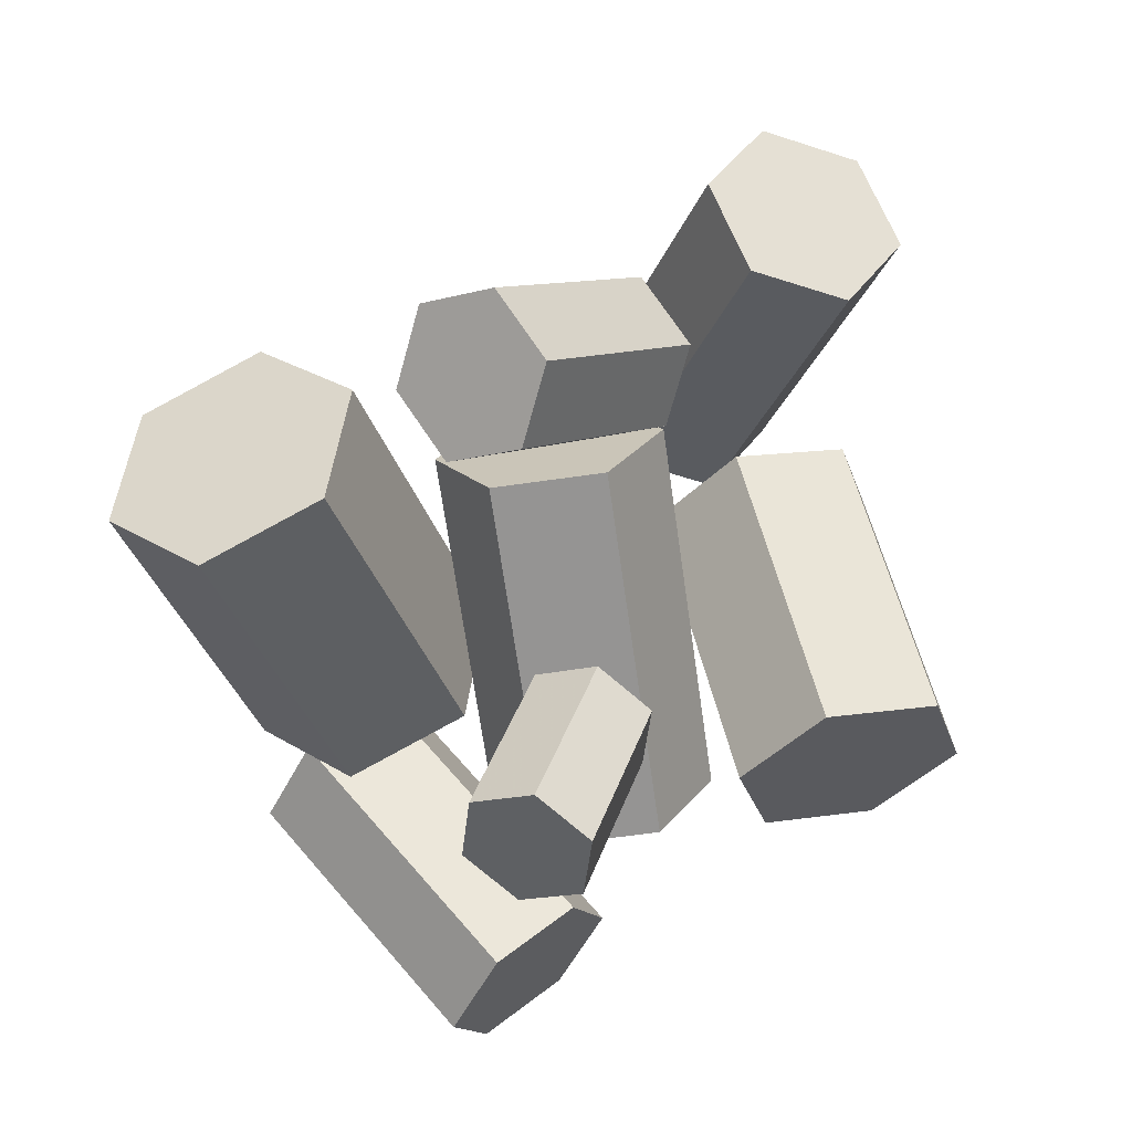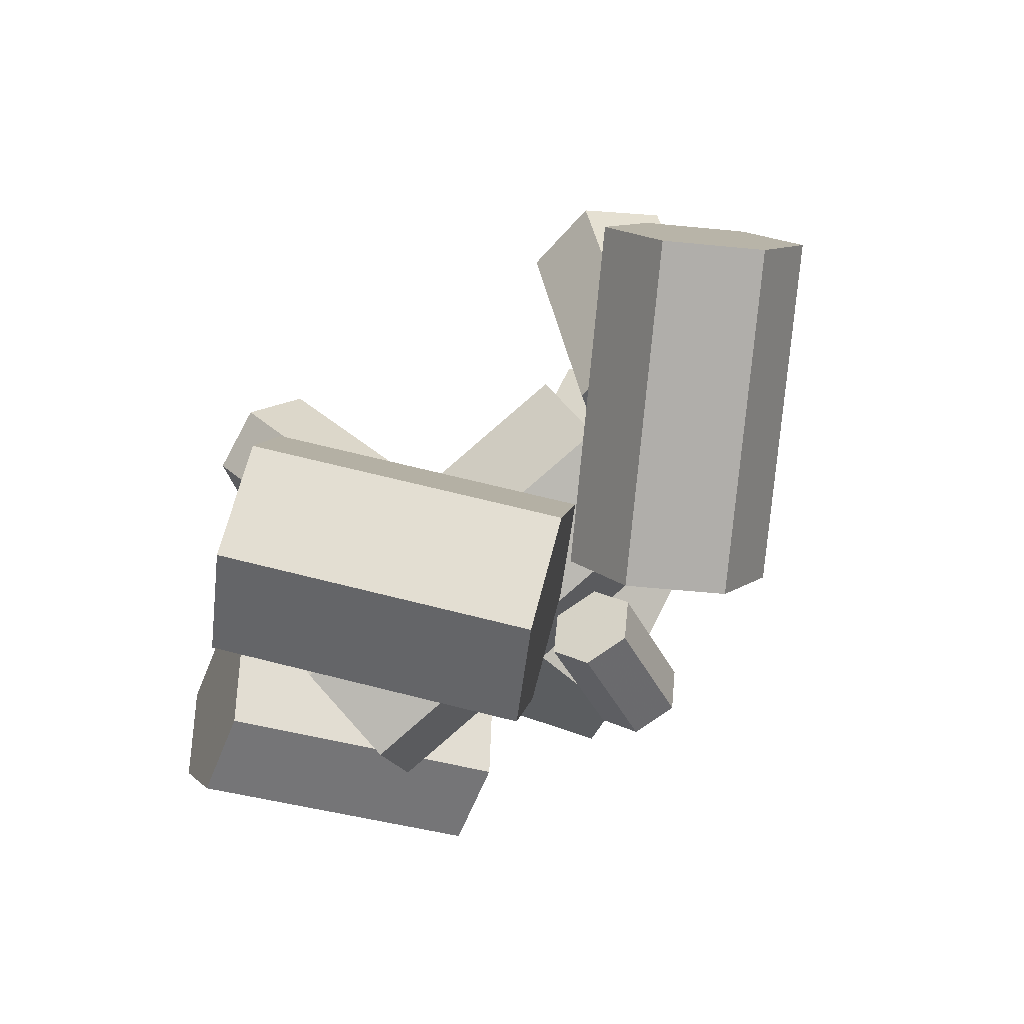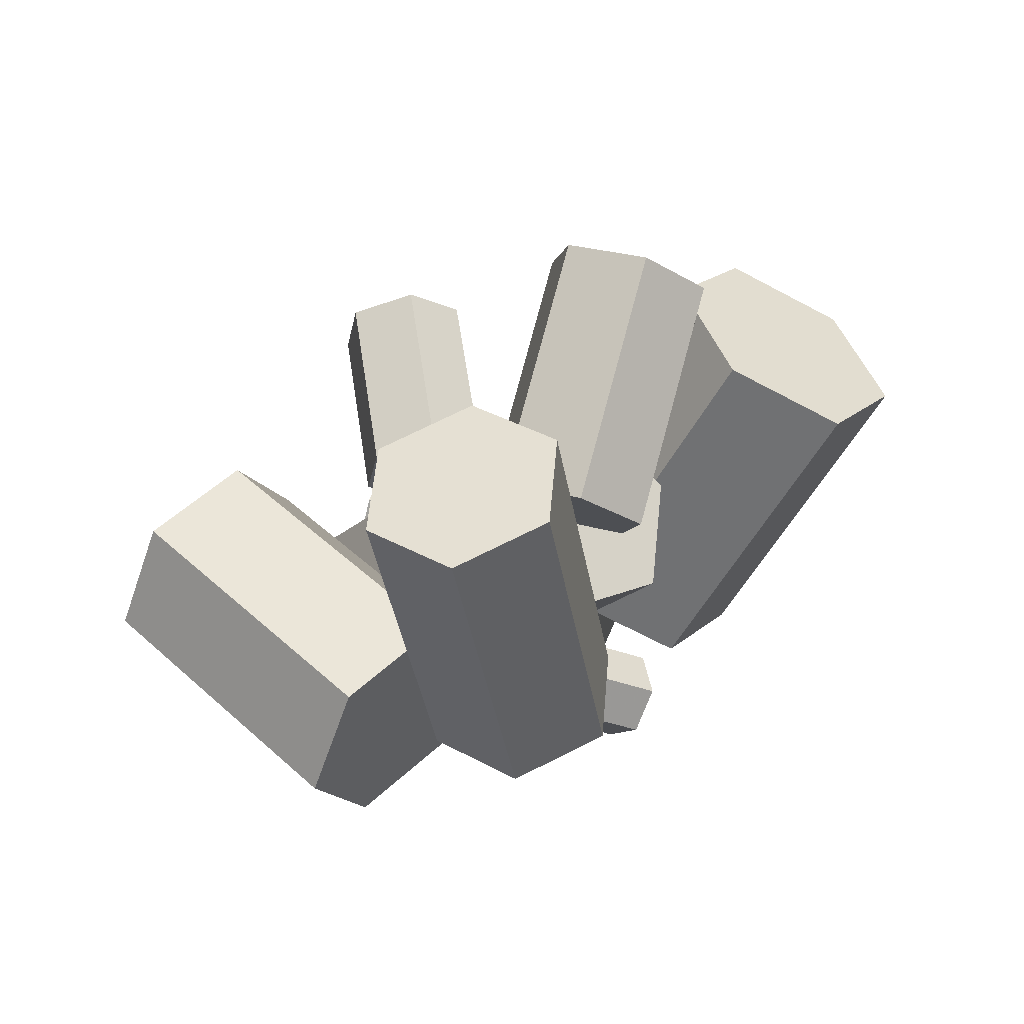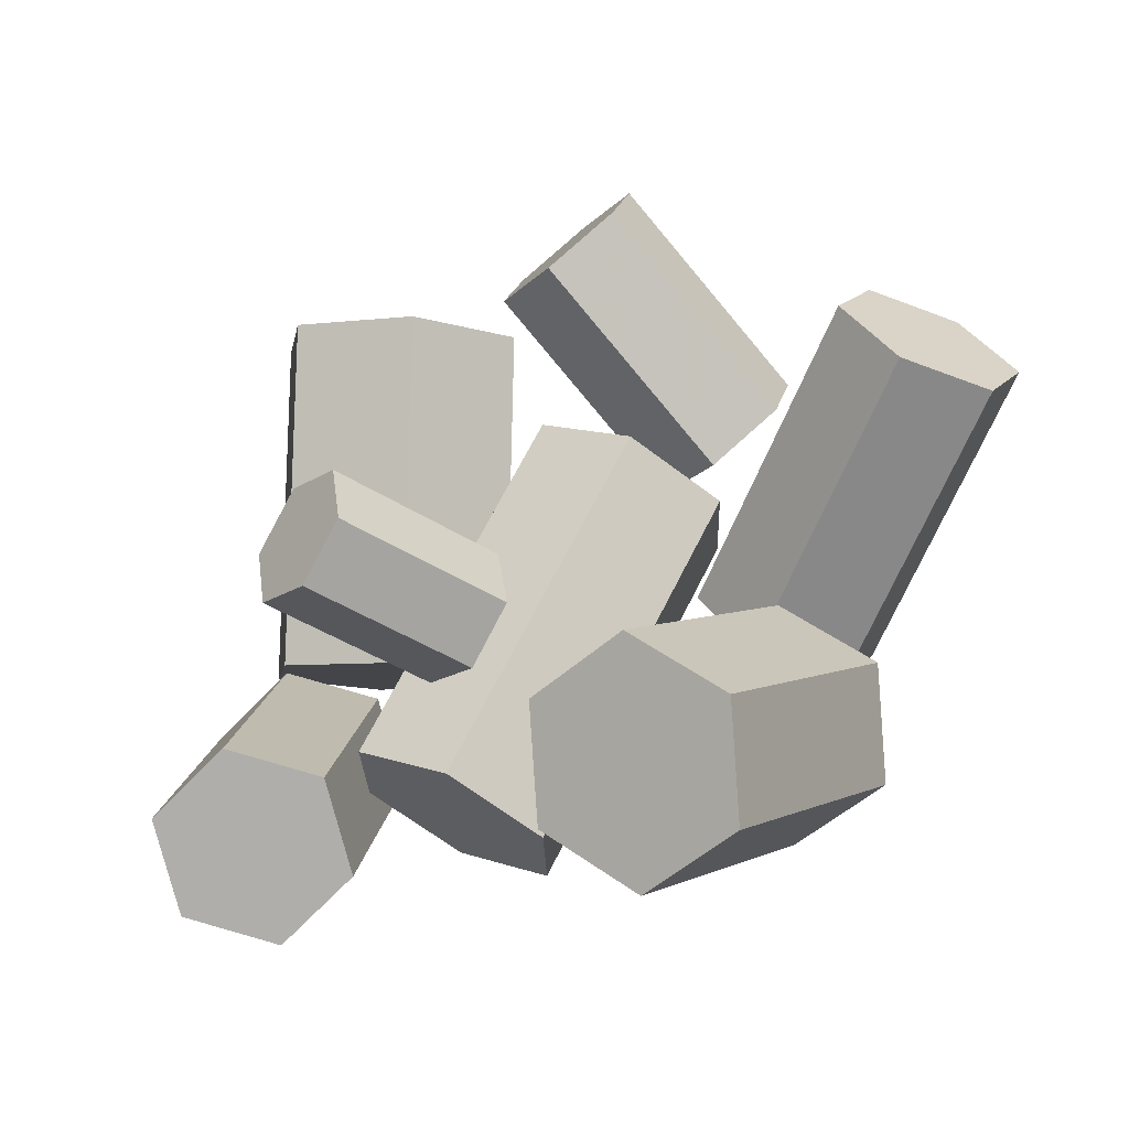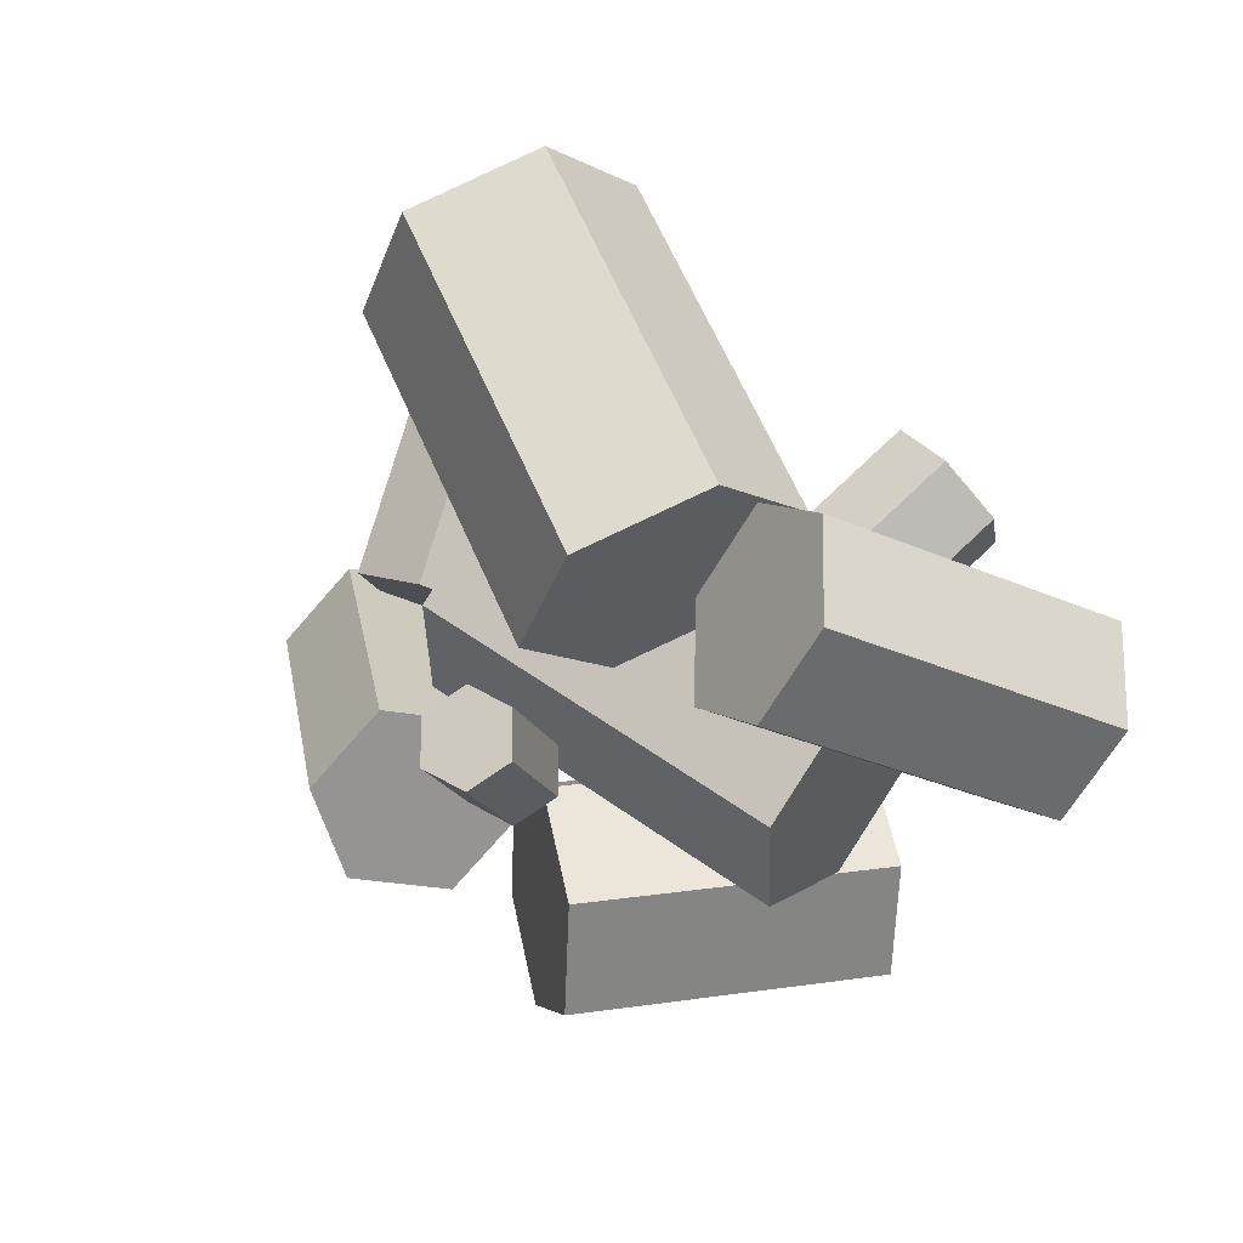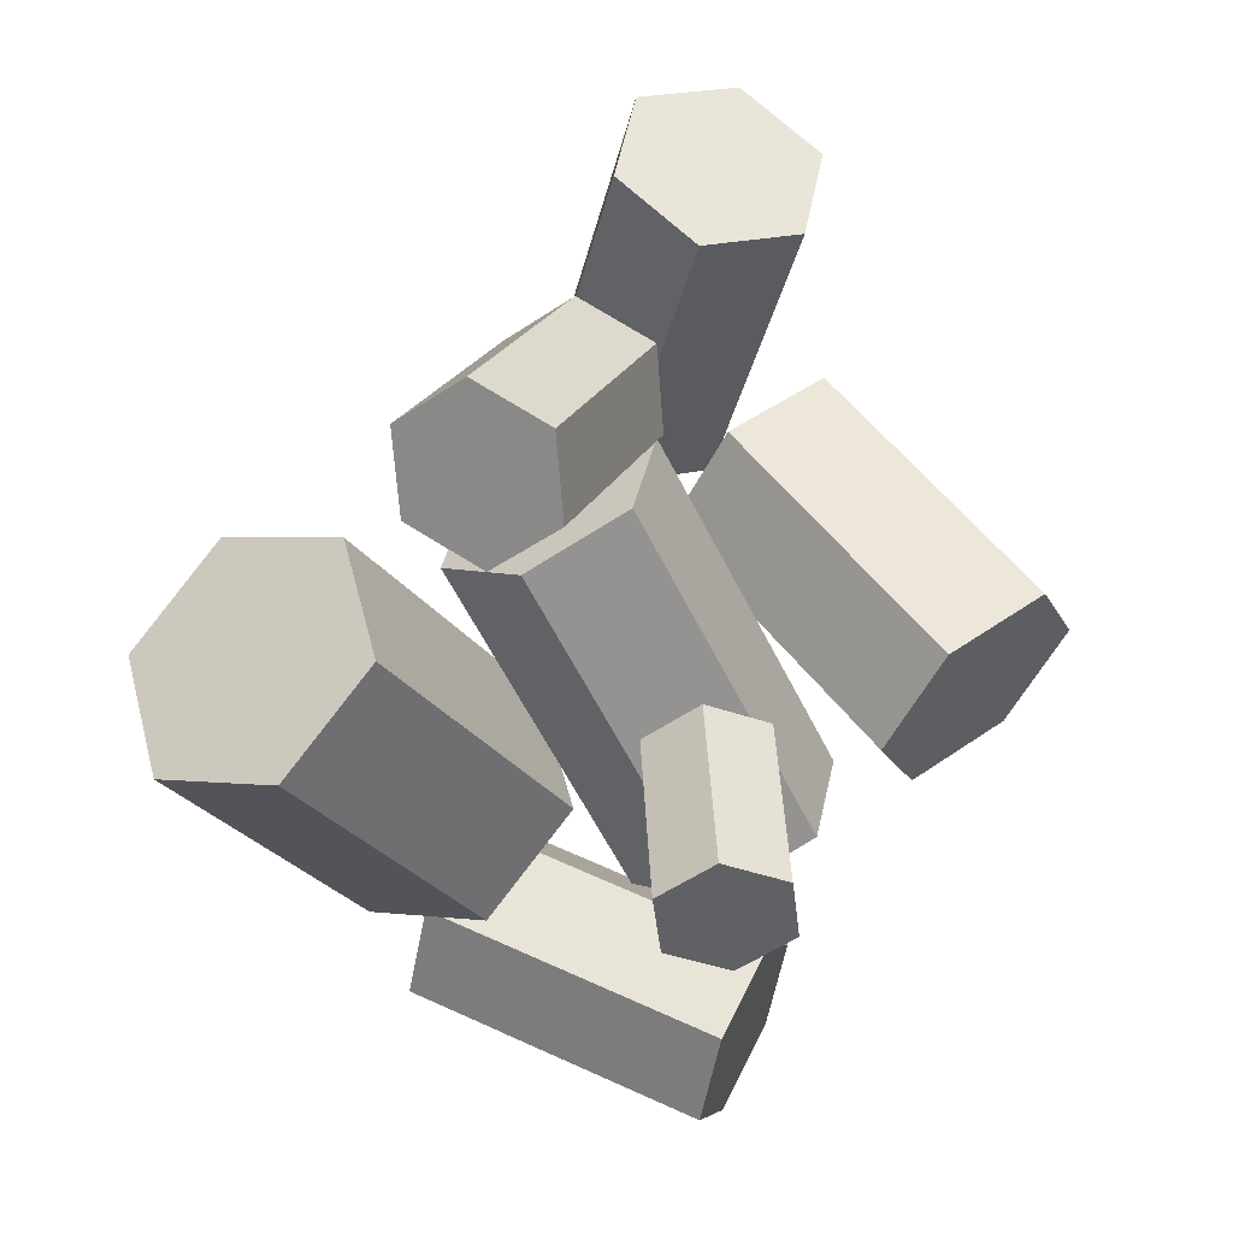
<metadata>
{"format":"obj","ext":"obj","renderer":"f3d","projection":"perspective","resolution":1024,"background":"white","views":[{"elev":72.3,"azim":-154.6,"up":"+Y"},{"elev":-10.2,"azim":-46.0,"up":"+Y"},{"elev":28.8,"azim":-6.4,"up":"+Y"},{"elev":20.1,"azim":-108.4,"up":"+Y"},{"elev":-45.7,"azim":123.4,"up":"+Y"},{"elev":75.2,"azim":-179.3,"up":"+Y"}]}
</metadata>
<code>
o 8col
v 7.246 0.215 6.681
v 8.332 3.803 2.17
v 4.438 7.939 0.7096
v -0.5416 8.487 3.76
v -1.627 4.899 8.27
v 2.266 0.7626 9.731
v -6.805 -12.19 -2.754
v -10.7 -8.051 -4.215
v -9.613 -4.463 -8.726
v -4.633 -5.01 -11.78
v -0.739 -9.146 -10.32
v -1.825 -12.73 -5.805
v 7.246 0.215 6.681
v -1.825 -12.73 -5.805
v -0.739 -9.146 -10.32
v 8.332 3.803 2.17
v 8.332 3.803 2.17
v -0.739 -9.146 -10.32
v -4.633 -5.01 -11.78
v 4.438 7.939 0.7096
v 4.438 7.939 0.7096
v -4.633 -5.01 -11.78
v -9.613 -4.463 -8.726
v -0.5416 8.487 3.76
v -0.5416 8.487 3.76
v -9.613 -4.463 -8.726
v -10.7 -8.051 -4.215
v -1.627 4.899 8.27
v -1.627 4.899 8.27
v -10.7 -8.051 -4.215
v -6.805 -12.19 -2.754
v 2.266 0.7626 9.731
v 2.266 0.7626 9.731
v -6.805 -12.19 -2.754
v -1.825 -12.73 -5.805
v 7.246 0.215 6.681
v -7.573 -13.39 -16.64
v -8.49 -9.77 -13.17
v -7.217 -4.928 -14.14
v -5.028 -3.709 -18.58
v -4.111 -7.333 -22.05
v -5.384 -12.18 -21.08
v 8.882 -14.65 -14.73
v 10.15 -9.806 -15.7
v 9.238 -6.182 -12.23
v 7.049 -7.401 -7.789
v 5.776 -12.24 -6.816
v 6.693 -15.87 -10.29
v -7.573 -13.39 -16.64
v 6.693 -15.87 -10.29
v 5.776 -12.24 -6.816
v -8.49 -9.77 -13.17
v -8.49 -9.77 -13.17
v 5.776 -12.24 -6.816
v 7.049 -7.401 -7.789
v -7.217 -4.928 -14.14
v -7.217 -4.928 -14.14
v 7.049 -7.401 -7.789
v 9.238 -6.182 -12.23
v -5.028 -3.709 -18.58
v -5.028 -3.709 -18.58
v 9.238 -6.182 -12.23
v 10.15 -9.806 -15.7
v -4.111 -7.333 -22.05
v -4.111 -7.333 -22.05
v 10.15 -9.806 -15.7
v 8.882 -14.65 -14.73
v -5.384 -12.18 -21.08
v -5.384 -12.18 -21.08
v 8.882 -14.65 -14.73
v 6.693 -15.87 -10.29
v -7.573 -13.39 -16.64
v -5.323 3.642 -16.4
v -8.163 5.359 -15.09
v -7.717 8.342 -13.17
v -4.432 9.607 -12.58
v -1.592 7.89 -13.9
v -2.038 4.907 -15.81
v -1.456 -0.5098 -7.487
v -1.01 2.473 -5.577
v -3.85 4.19 -4.26
v -7.135 2.925 -4.854
v -7.581 -0.05777 -6.765
v -4.741 -1.775 -8.081
v -5.323 3.642 -16.4
v -4.741 -1.775 -8.081
v -7.581 -0.05777 -6.765
v -8.163 5.359 -15.09
v -8.163 5.359 -15.09
v -7.581 -0.05777 -6.765
v -7.135 2.925 -4.854
v -7.717 8.342 -13.17
v -7.717 8.342 -13.17
v -7.135 2.925 -4.854
v -3.85 4.19 -4.26
v -4.432 9.607 -12.58
v -4.432 9.607 -12.58
v -3.85 4.19 -4.26
v -1.01 2.473 -5.577
v -1.592 7.89 -13.9
v -1.592 7.89 -13.9
v -1.01 2.473 -5.577
v -1.456 -0.5098 -7.487
v -2.038 4.907 -15.81
v -2.038 4.907 -15.81
v -1.456 -0.5098 -7.487
v -4.741 -1.775 -8.081
v -5.323 3.642 -16.4
v -19.1 -7.451 -2.216
v -21.88 -3.401 1.434
v -19.9 2.385 1.655
v -15.14 4.121 -1.776
v -12.36 0.07117 -5.427
v -14.34 -5.715 -5.647
v -4.319 -9.602 6.295
v -2.337 -3.816 6.515
v -5.117 0.2346 10.17
v -9.879 -1.502 13.6
v -11.86 -7.288 13.38
v -9.081 -11.34 9.725
v -19.1 -7.451 -2.216
v -9.081 -11.34 9.725
v -11.86 -7.288 13.38
v -21.88 -3.401 1.434
v -21.88 -3.401 1.434
v -11.86 -7.288 13.38
v -9.879 -1.502 13.6
v -19.9 2.385 1.655
v -19.9 2.385 1.655
v -9.879 -1.502 13.6
v -5.117 0.2346 10.17
v -15.14 4.121 -1.776
v -15.14 4.121 -1.776
v -5.117 0.2346 10.17
v -2.337 -3.816 6.515
v -12.36 0.07117 -5.427
v -12.36 0.07117 -5.427
v -2.337 -3.816 6.515
v -4.319 -9.602 6.295
v -14.34 -5.715 -5.647
v -14.34 -5.715 -5.647
v -4.319 -9.602 6.295
v -9.081 -11.34 9.725
v -19.1 -7.451 -2.216
v 22.18 6.234 -2.77
v 20.39 8.384 -8.921
v 14.51 11.6 -9.796
v 10.42 12.67 -4.521
v 12.21 10.52 1.63
v 18.09 7.301 2.506
v 9.782 -8.758 -0.6843
v 3.904 -5.542 -1.56
v 2.111 -3.392 -7.711
v 6.198 -4.459 -12.99
v 12.08 -7.675 -12.11
v 13.87 -9.825 -5.96
v 22.18 6.234 -2.77
v 13.87 -9.825 -5.96
v 12.08 -7.675 -12.11
v 20.39 8.384 -8.921
v 20.39 8.384 -8.921
v 12.08 -7.675 -12.11
v 6.198 -4.459 -12.99
v 14.51 11.6 -9.796
v 14.51 11.6 -9.796
v 6.198 -4.459 -12.99
v 2.111 -3.392 -7.711
v 10.42 12.67 -4.521
v 10.42 12.67 -4.521
v 2.111 -3.392 -7.711
v 3.904 -5.542 -1.56
v 12.21 10.52 1.63
v 12.21 10.52 1.63
v 3.904 -5.542 -1.56
v 9.782 -8.758 -0.6843
v 18.09 7.301 2.506
v 18.09 7.301 2.506
v 9.782 -8.758 -0.6843
v 13.87 -9.825 -5.96
v 22.18 6.234 -2.77
v -0.5145 -7.412 6.786
v 0.6848 -6.095 8.428
v 1.675 -3.976 7.794
v 1.465 -3.175 5.517
v 0.2656 -4.492 3.875
v -0.7241 -6.61 4.509
v 5.12 -9.843 2.834
v 6.11 -7.725 2.199
v 7.309 -6.408 3.841
v 7.518 -7.209 6.118
v 6.529 -9.327 6.752
v 5.329 -10.64 5.11
v -0.5145 -7.412 6.786
v 5.329 -10.64 5.11
v 6.529 -9.327 6.752
v 0.6848 -6.095 8.428
v 0.6848 -6.095 8.428
v 6.529 -9.327 6.752
v 7.518 -7.209 6.118
v 1.675 -3.976 7.794
v 1.675 -3.976 7.794
v 7.518 -7.209 6.118
v 7.309 -6.408 3.841
v 1.465 -3.175 5.517
v 1.465 -3.175 5.517
v 7.309 -6.408 3.841
v 6.11 -7.725 2.199
v 0.2656 -4.492 3.875
v 0.2656 -4.492 3.875
v 6.11 -7.725 2.199
v 5.12 -9.843 2.834
v -0.7241 -6.61 4.509
v -0.7241 -6.61 4.509
v 5.12 -9.843 2.834
v 5.329 -10.64 5.11
v -0.5145 -7.412 6.786
v 5.675 14.35 -0.9494
v 2.339 16.79 0.363
v 2.728 19.28 3.892
v 6.454 19.33 6.109
v 9.789 16.89 4.796
v 9.4 14.4 1.267
v 5.134 4.587 8.657
v 5.523 7.074 12.19
v 2.187 9.512 13.5
v -1.538 9.462 11.28
v -1.927 6.975 7.752
v 1.409 4.537 6.44
v 5.675 14.35 -0.9494
v 1.409 4.537 6.44
v -1.927 6.975 7.752
v 2.339 16.79 0.363
v 2.339 16.79 0.363
v -1.927 6.975 7.752
v -1.538 9.462 11.28
v 2.728 19.28 3.892
v 2.728 19.28 3.892
v -1.538 9.462 11.28
v 2.187 9.512 13.5
v 6.454 19.33 6.109
v 6.454 19.33 6.109
v 2.187 9.512 13.5
v 5.523 7.074 12.19
v 9.789 16.89 4.796
v 9.789 16.89 4.796
v 5.523 7.074 12.19
v 5.134 4.587 8.657
v 9.4 14.4 1.267
v 9.4 14.4 1.267
v 5.134 4.587 8.657
v 1.409 4.537 6.44
v 5.675 14.35 -0.9494
v -5.193 11.38 23.03
v -0.4773 12.88 21.79
v 0.4668 14.76 17.15
v -3.304 15.14 13.74
v -8.02 13.64 14.97
v -8.964 11.76 19.61
v -5.32 -4.442 13.78
v -4.376 -2.558 9.138
v 0.3391 -1.054 7.906
v 4.11 -1.434 11.32
v 3.166 -3.318 15.96
v -1.549 -4.822 17.2
v -5.193 11.38 23.03
v -1.549 -4.822 17.2
v 3.166 -3.318 15.96
v -0.4773 12.88 21.79
v -0.4773 12.88 21.79
v 3.166 -3.318 15.96
v 4.11 -1.434 11.32
v 0.4668 14.76 17.15
v 0.4668 14.76 17.15
v 4.11 -1.434 11.32
v 0.3391 -1.054 7.906
v -3.304 15.14 13.74
v -3.304 15.14 13.74
v 0.3391 -1.054 7.906
v -4.376 -2.558 9.138
v -8.02 13.64 14.97
v -8.02 13.64 14.97
v -4.376 -2.558 9.138
v -5.32 -4.442 13.78
v -8.964 11.76 19.61
v -8.964 11.76 19.61
v -5.32 -4.442 13.78
v -1.549 -4.822 17.2
v -5.193 11.38 23.03
f 1 2 3 4 5 6
f 7 8 9 10 11 12
f 13 14 15 16
f 17 18 19 20
f 21 22 23 24
f 25 26 27 28
f 29 30 31 32
f 33 34 35 36
f 37 38 39 40 41 42
f 43 44 45 46 47 48
f 49 50 51 52
f 53 54 55 56
f 57 58 59 60
f 61 62 63 64
f 65 66 67 68
f 69 70 71 72
f 73 74 75 76 77 78
f 79 80 81 82 83 84
f 85 86 87 88
f 89 90 91 92
f 93 94 95 96
f 97 98 99 100
f 101 102 103 104
f 105 106 107 108
f 109 110 111 112 113 114
f 115 116 117 118 119 120
f 121 122 123 124
f 125 126 127 128
f 129 130 131 132
f 133 134 135 136
f 137 138 139 140
f 141 142 143 144
f 145 146 147 148 149 150
f 151 152 153 154 155 156
f 157 158 159 160
f 161 162 163 164
f 165 166 167 168
f 169 170 171 172
f 173 174 175 176
f 177 178 179 180
f 181 182 183 184 185 186
f 187 188 189 190 191 192
f 193 194 195 196
f 197 198 199 200
f 201 202 203 204
f 205 206 207 208
f 209 210 211 212
f 213 214 215 216
f 217 218 219 220 221 222
f 223 224 225 226 227 228
f 229 230 231 232
f 233 234 235 236
f 237 238 239 240
f 241 242 243 244
f 245 246 247 248
f 249 250 251 252
f 253 254 255 256 257 258
f 259 260 261 262 263 264
f 265 266 267 268
f 269 270 271 272
f 273 274 275 276
f 277 278 279 280
f 281 282 283 284
f 285 286 287 288

</code>
